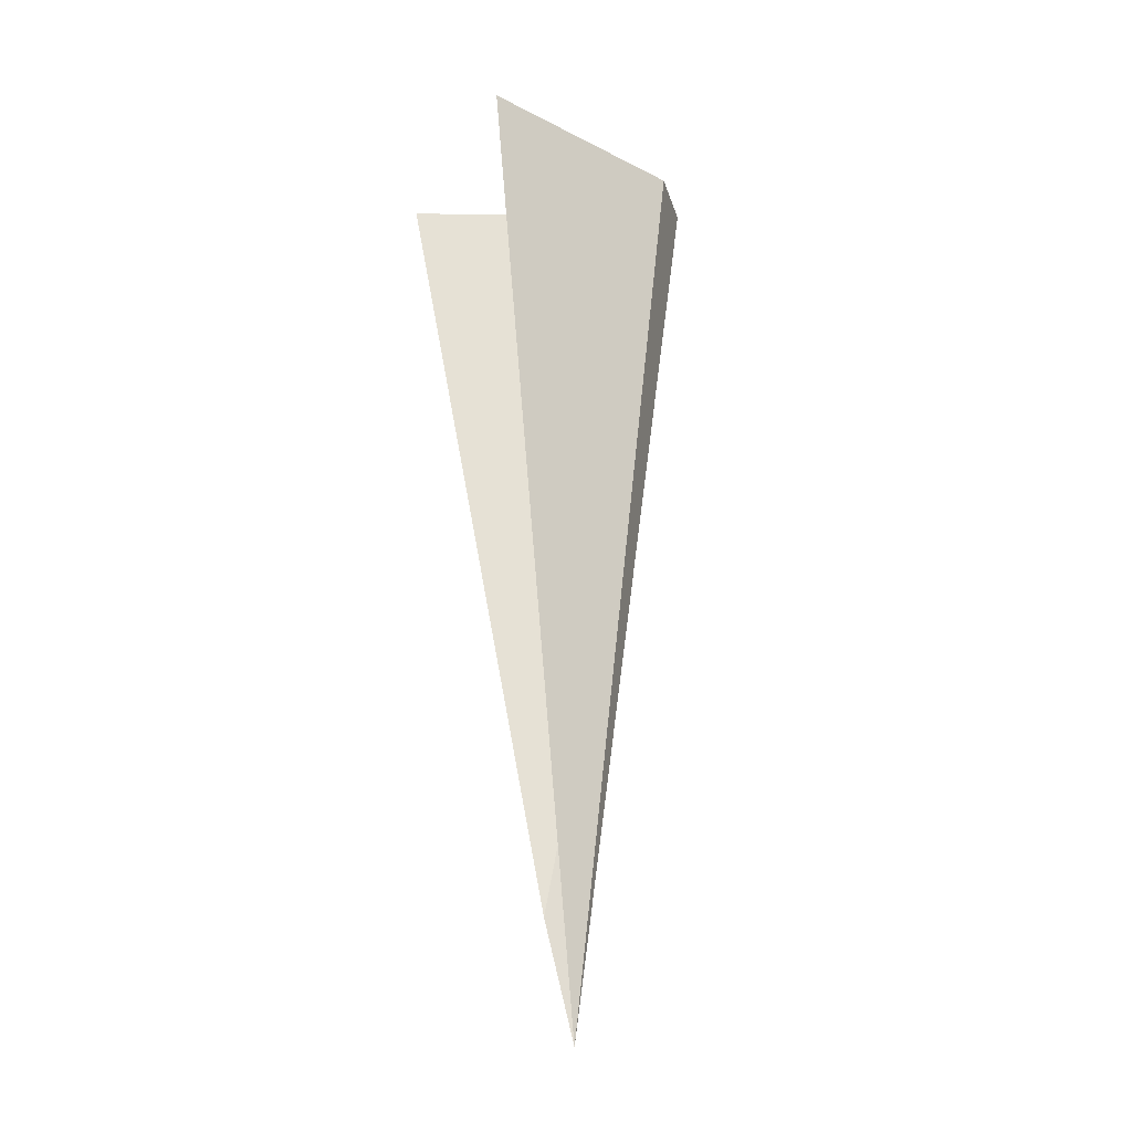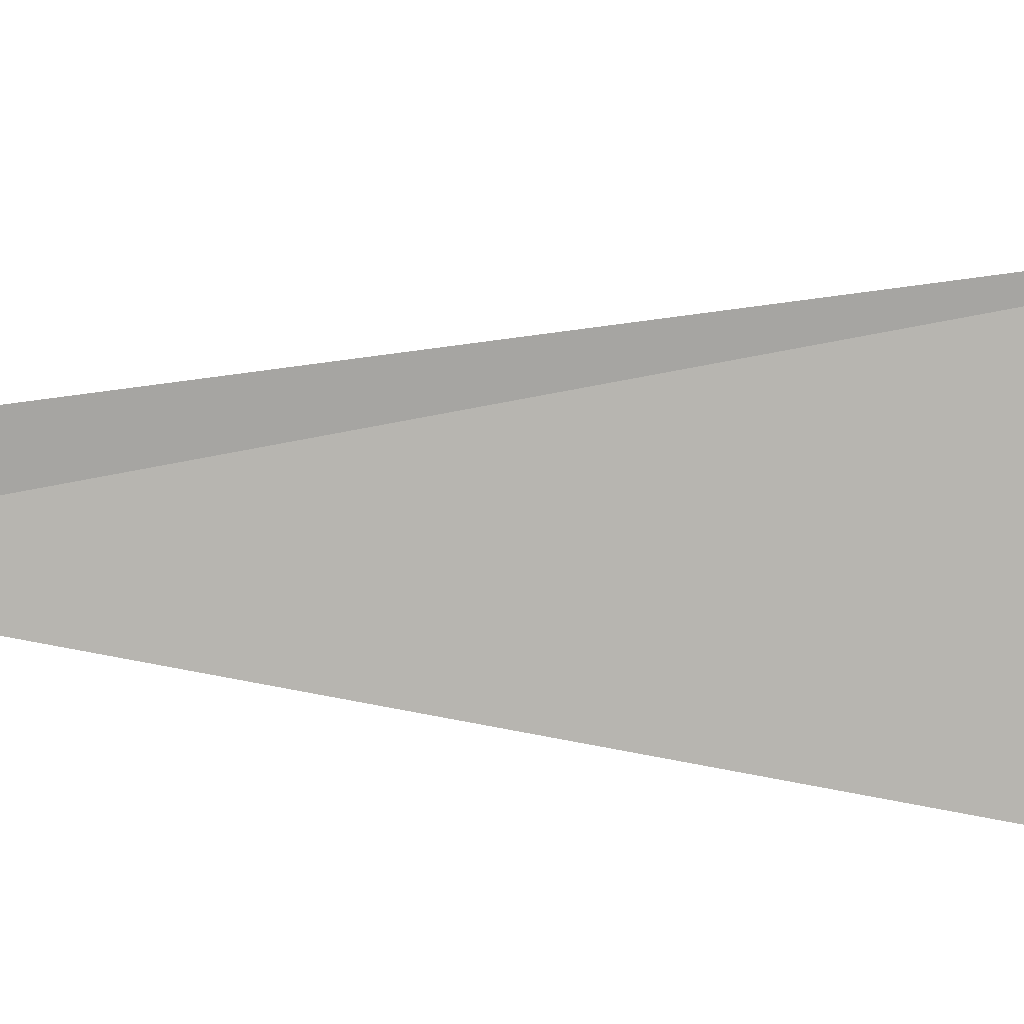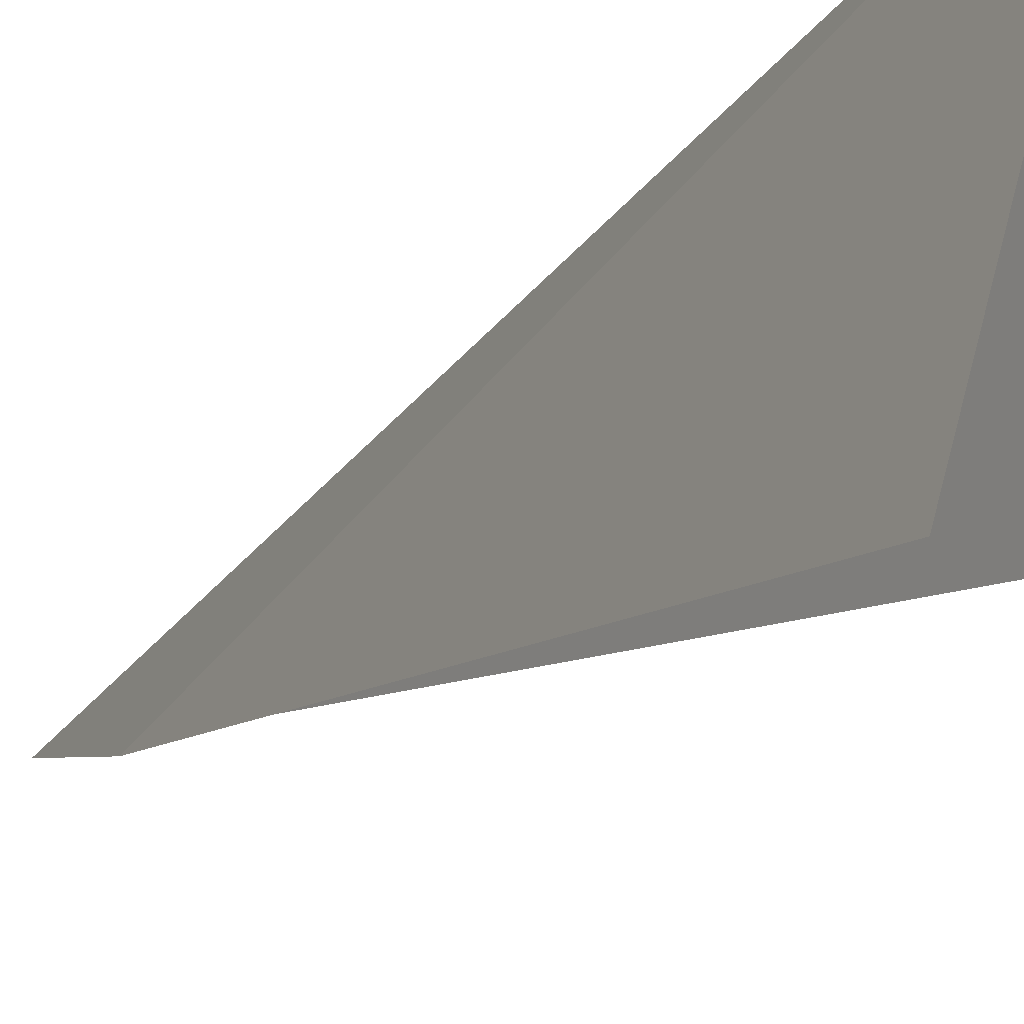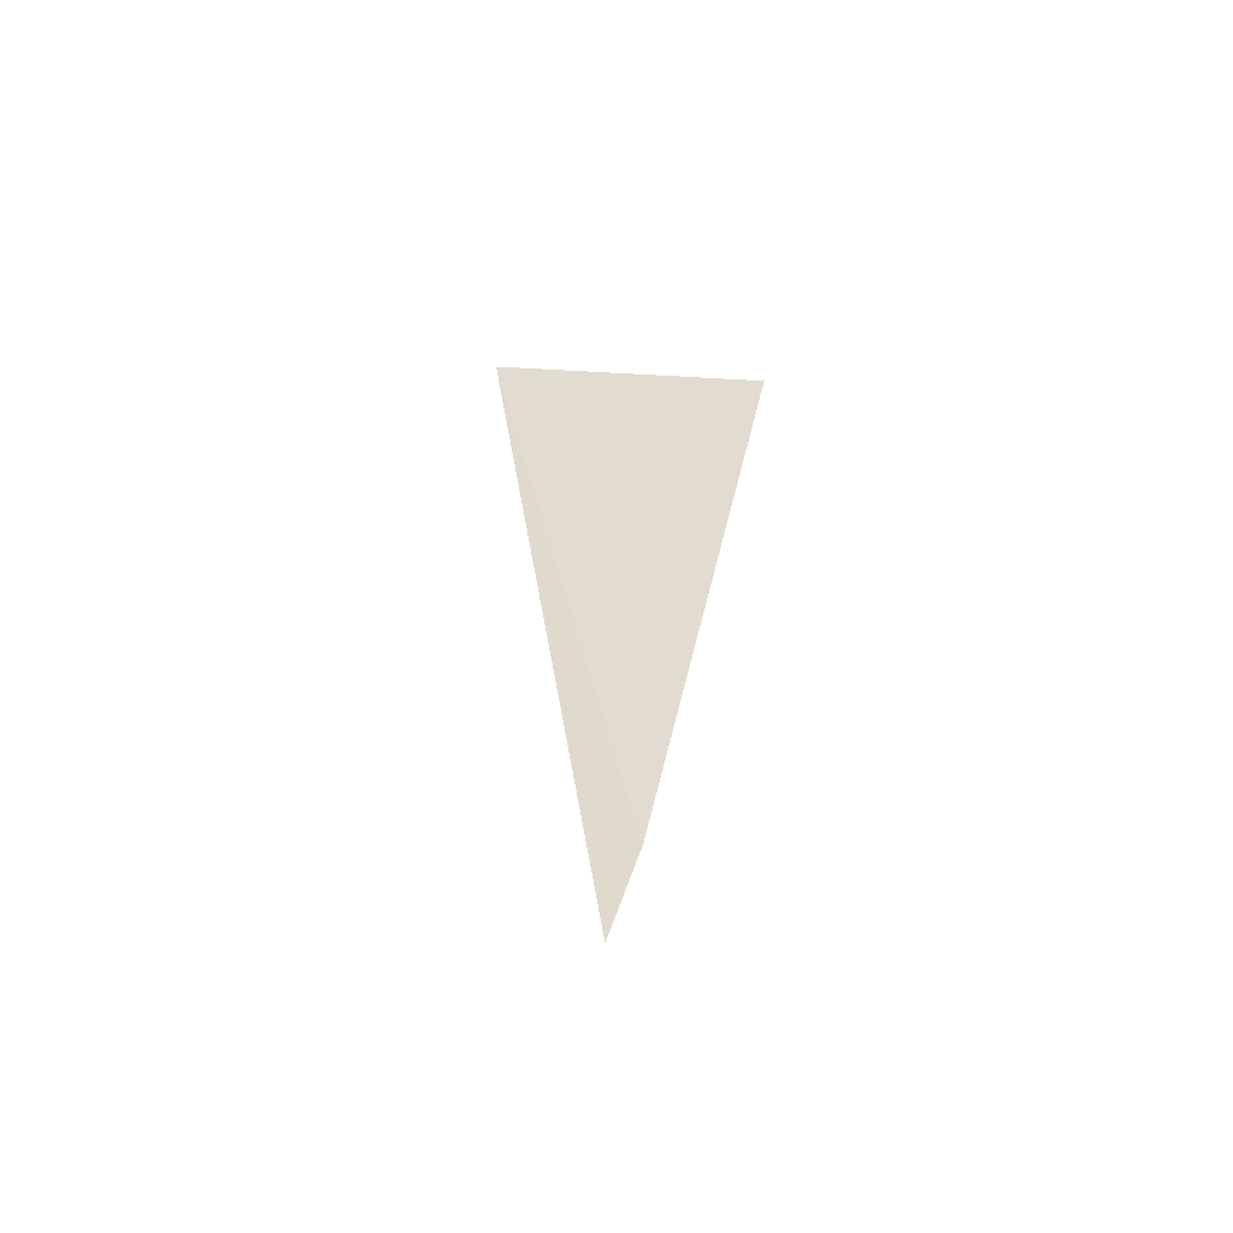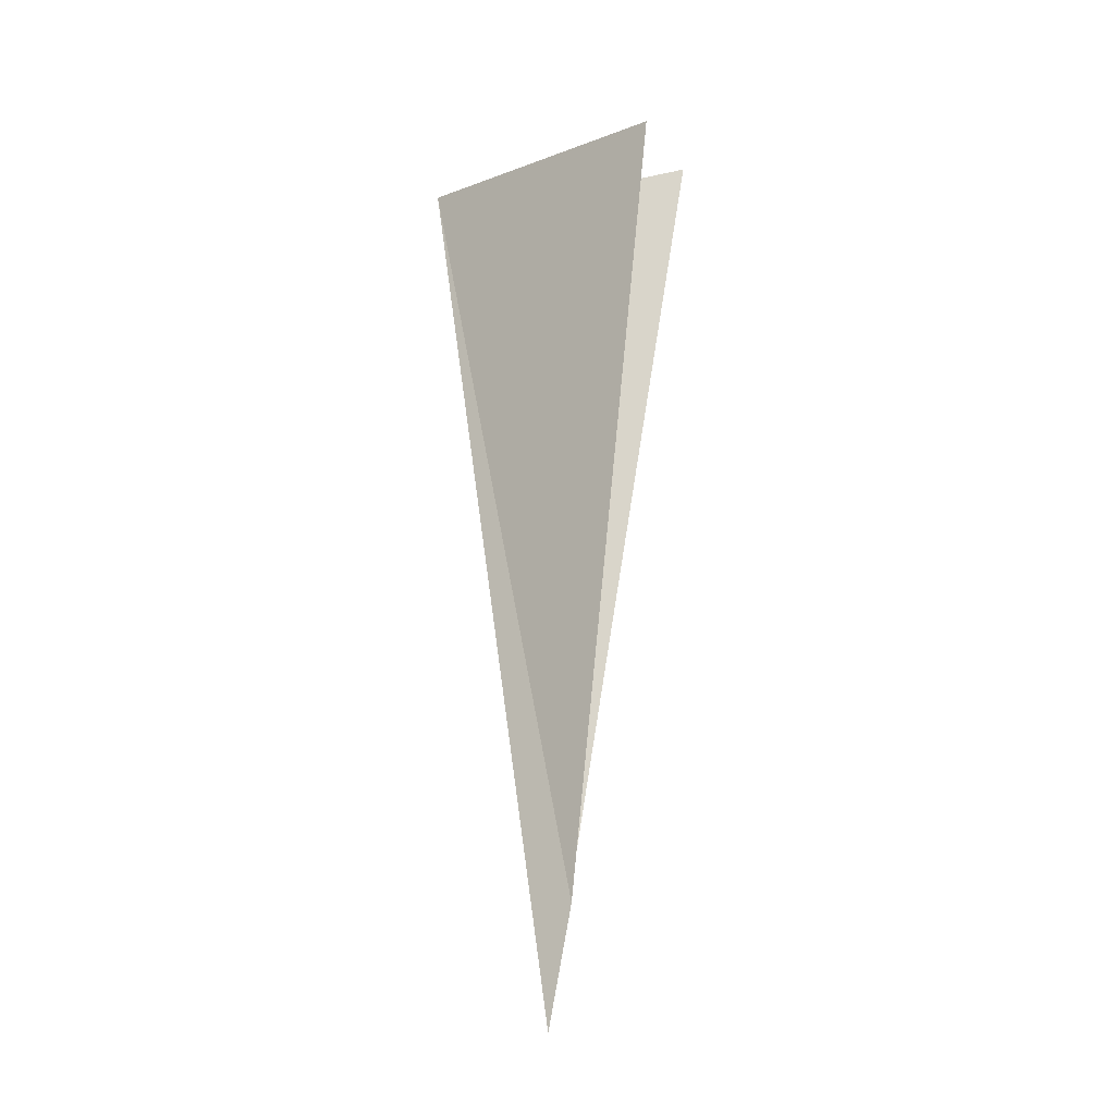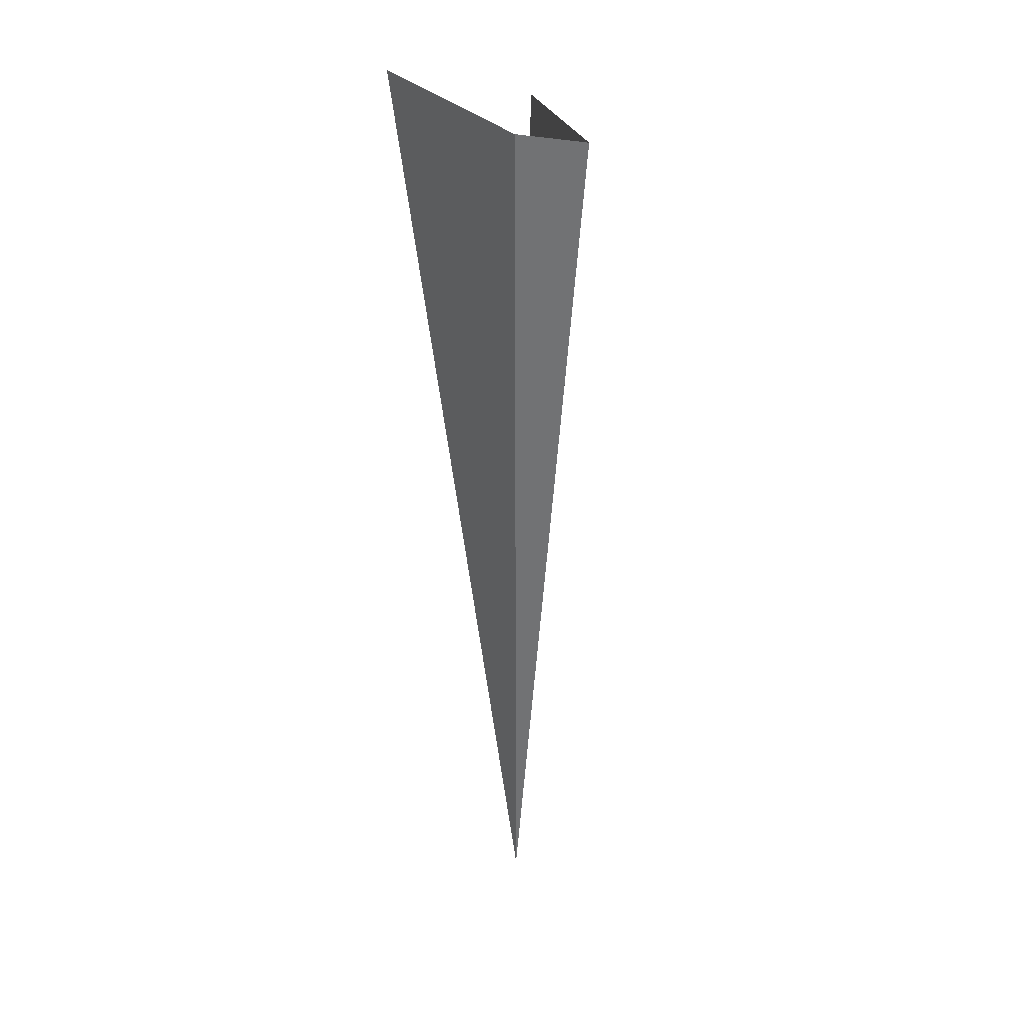
<metadata>
{"format":"obj","ext":"obj","renderer":"f3d","projection":"perspective","resolution":1024,"background":"white","views":[{"elev":-21.1,"azim":-112.5,"up":"+Y"},{"elev":23.4,"azim":89.8,"up":"+Z"},{"elev":-17.8,"azim":151.1,"up":"+Z"},{"elev":-59.3,"azim":73.6,"up":"+Y"},{"elev":-19.5,"azim":114.7,"up":"+Y"},{"elev":26.0,"azim":-24.9,"up":"+Y"}]}
</metadata>
<code>
g Cube_cell_152
v 0.000462 -0.1156 0.000318
v -0.007626 0.05449 0.01666
v 0.002827 0.05371 0.02472
v 0.01656 0.05025 -0.02742
v 0.001842 -0.09359 -0.004817
v 0.002827 0.05371 0.02472
v 0.001842 -0.09359 -0.004817
v 0.000462 -0.1156 0.000318
v 0.002827 0.05371 0.02472
v -0.01613 0.05894 -0.02245
v -0.007626 0.05449 0.01666
v 0.000462 -0.1156 0.000318
g Cube_cell_152_0
f 3 2 1
f 6 5 4
f 9 8 7
f 12 11 10

</code>
